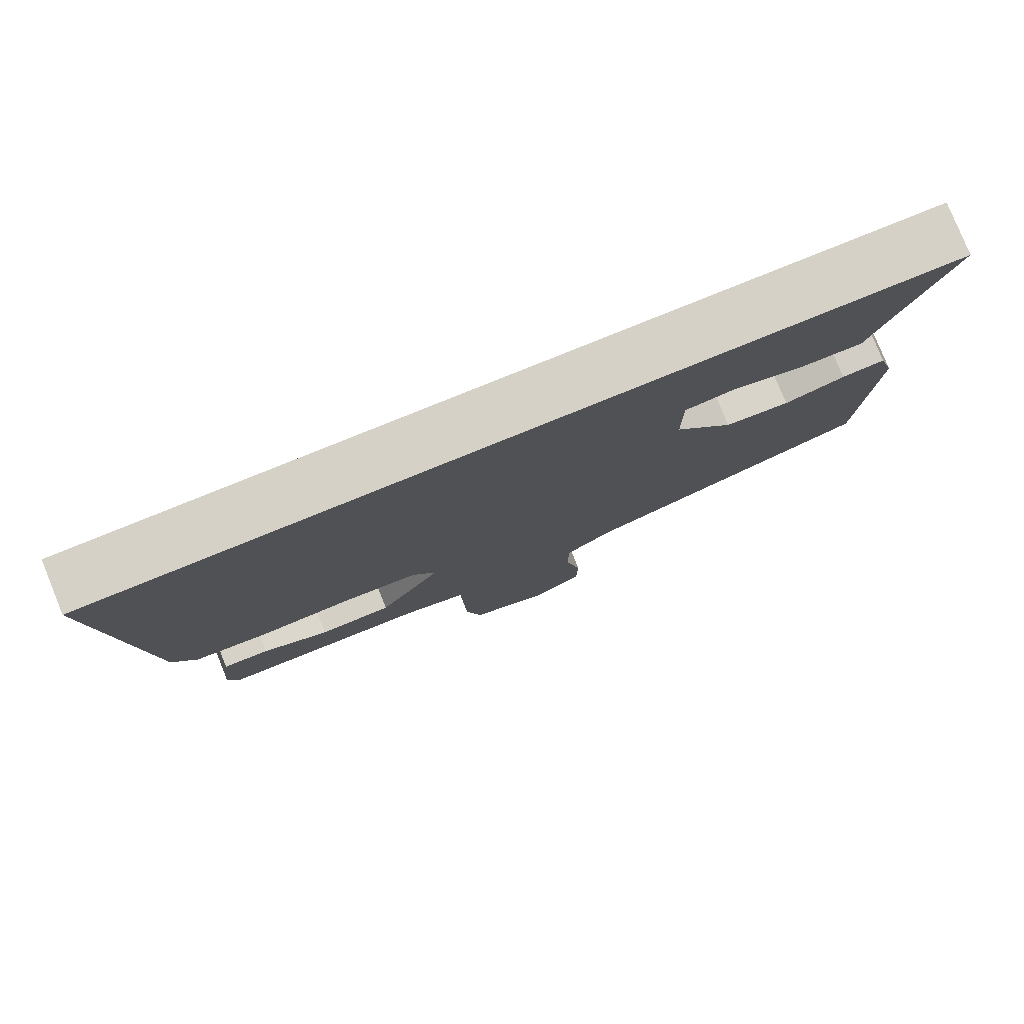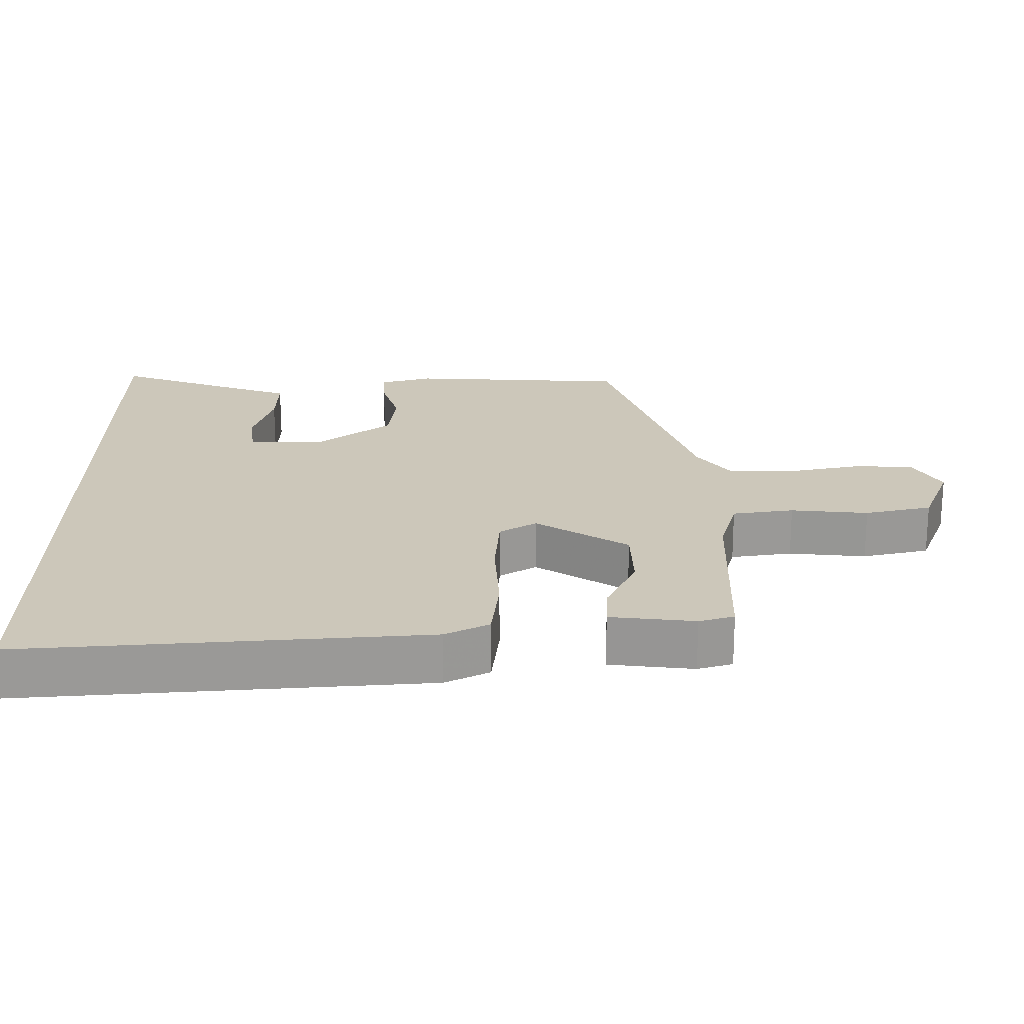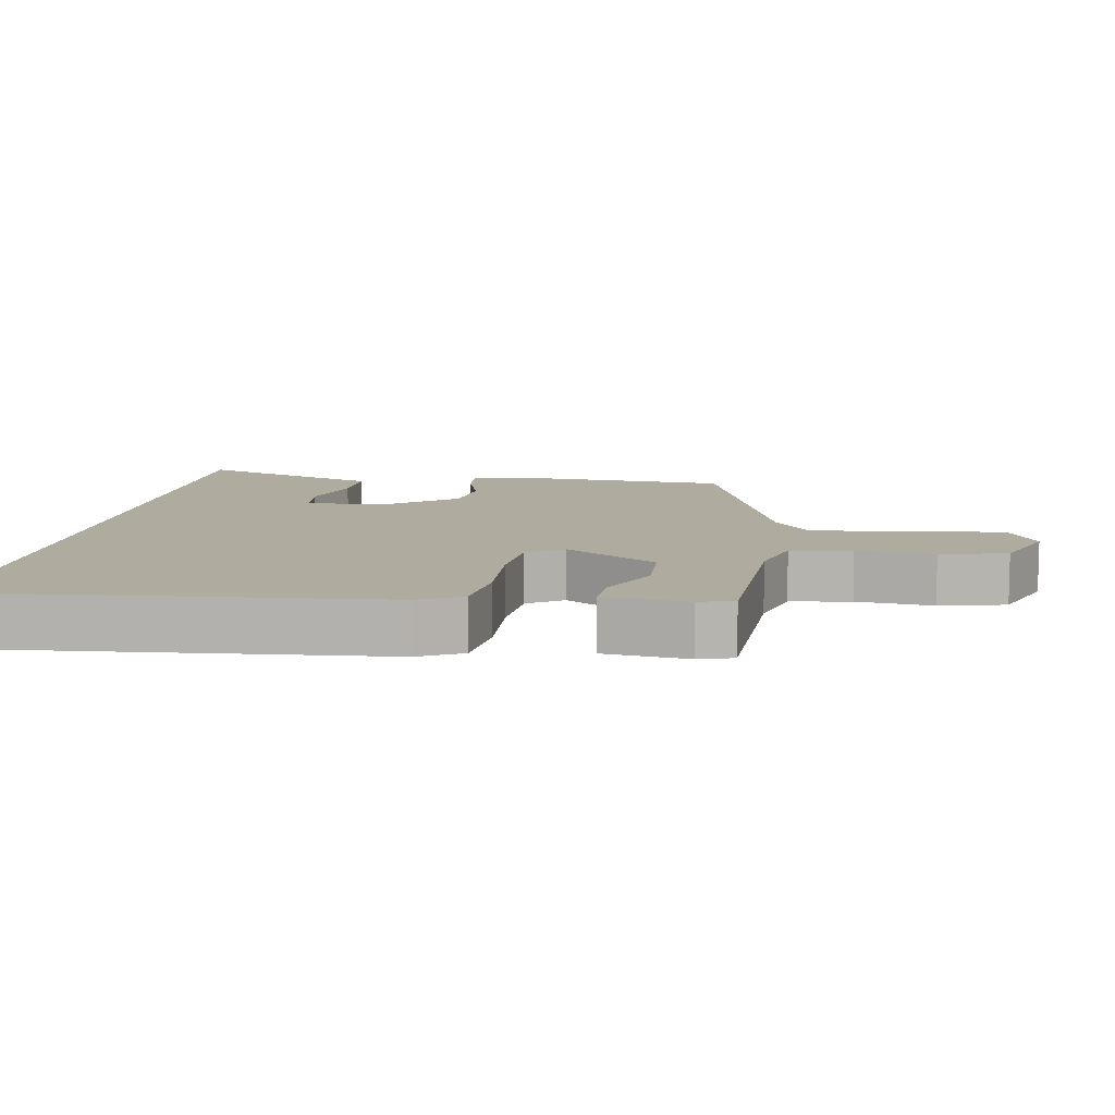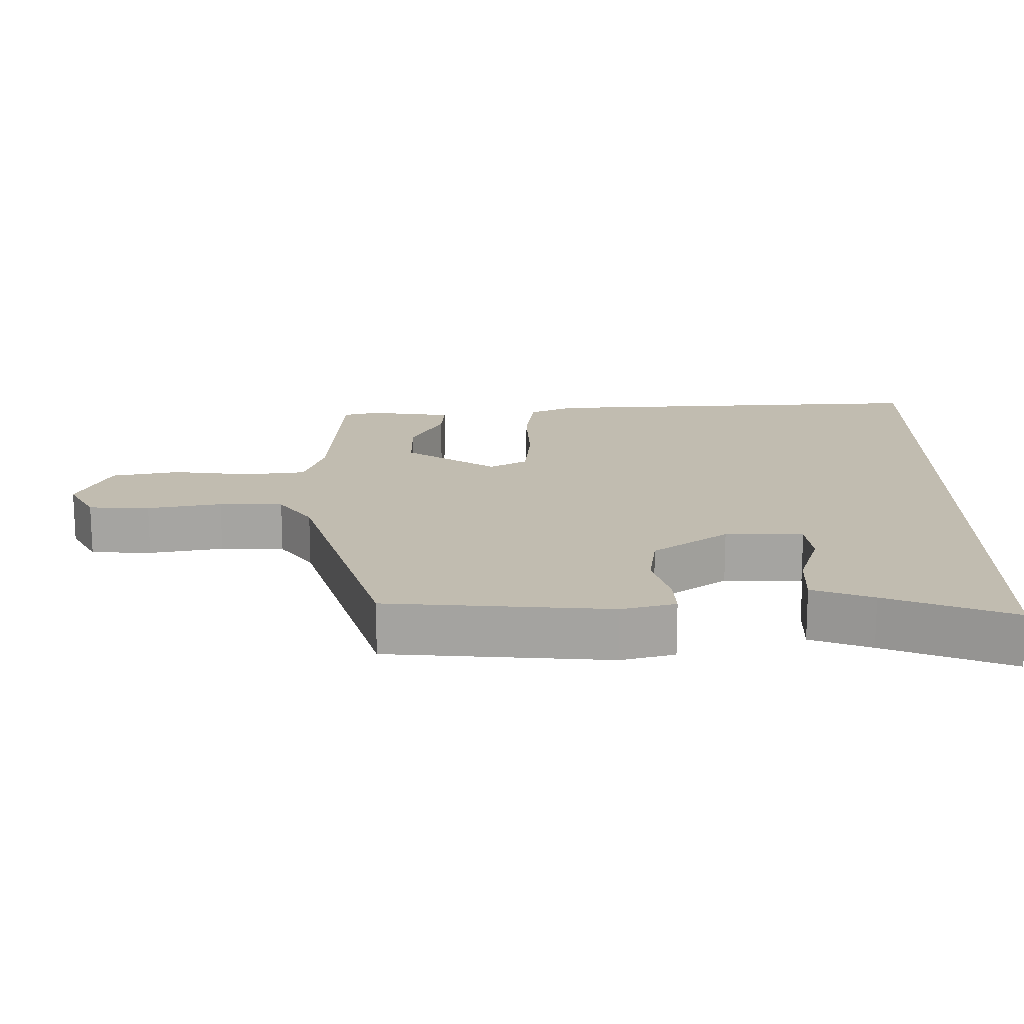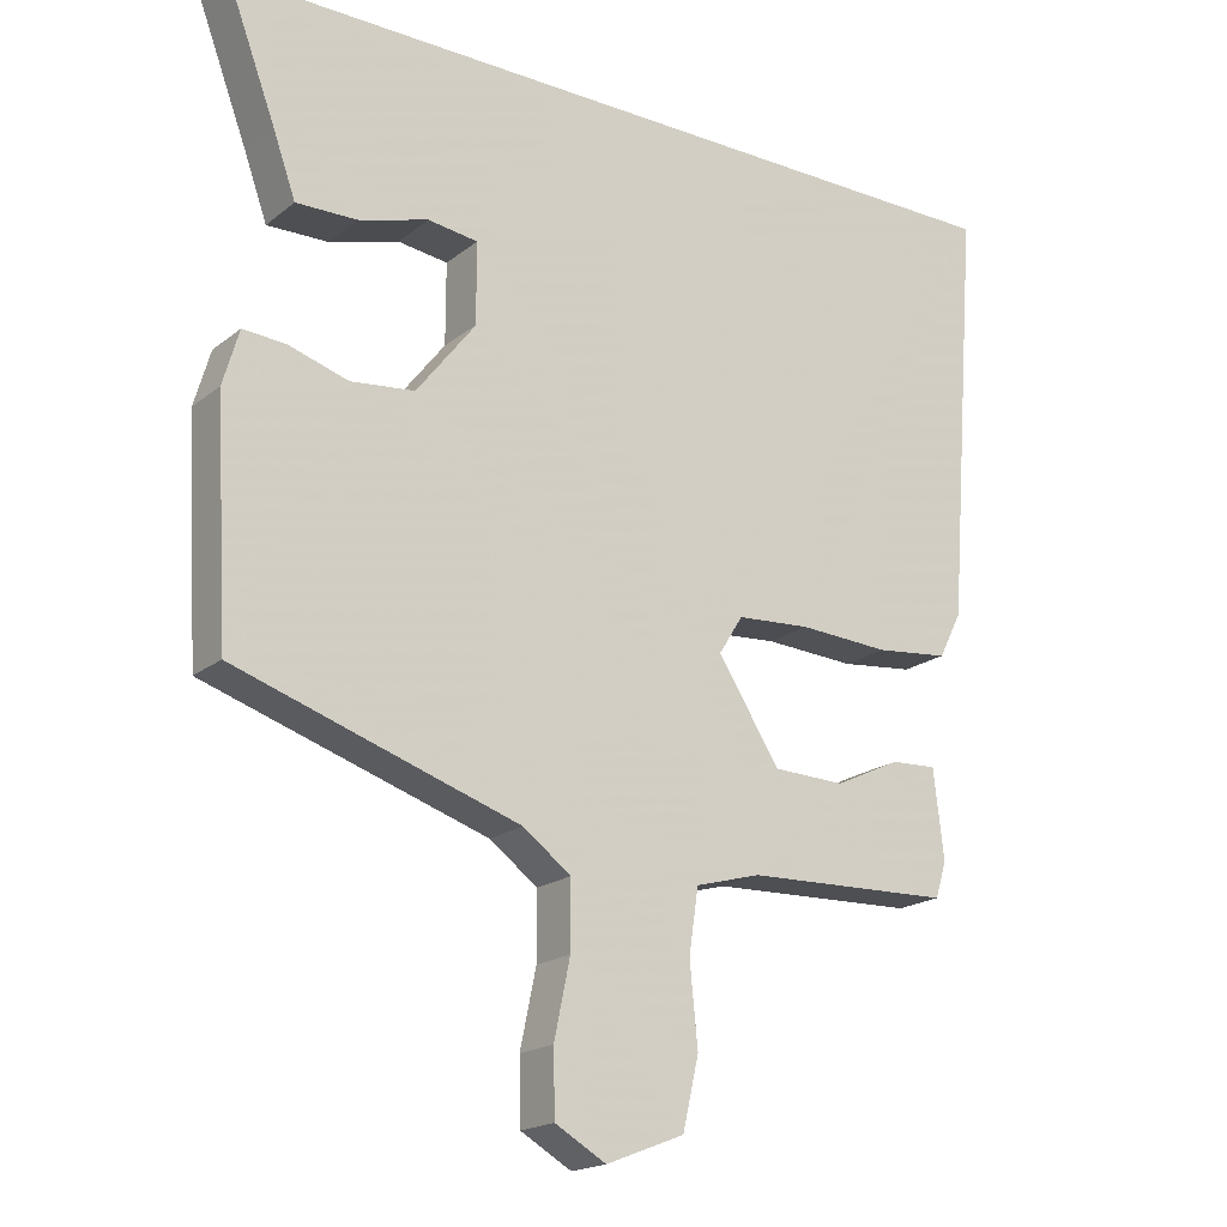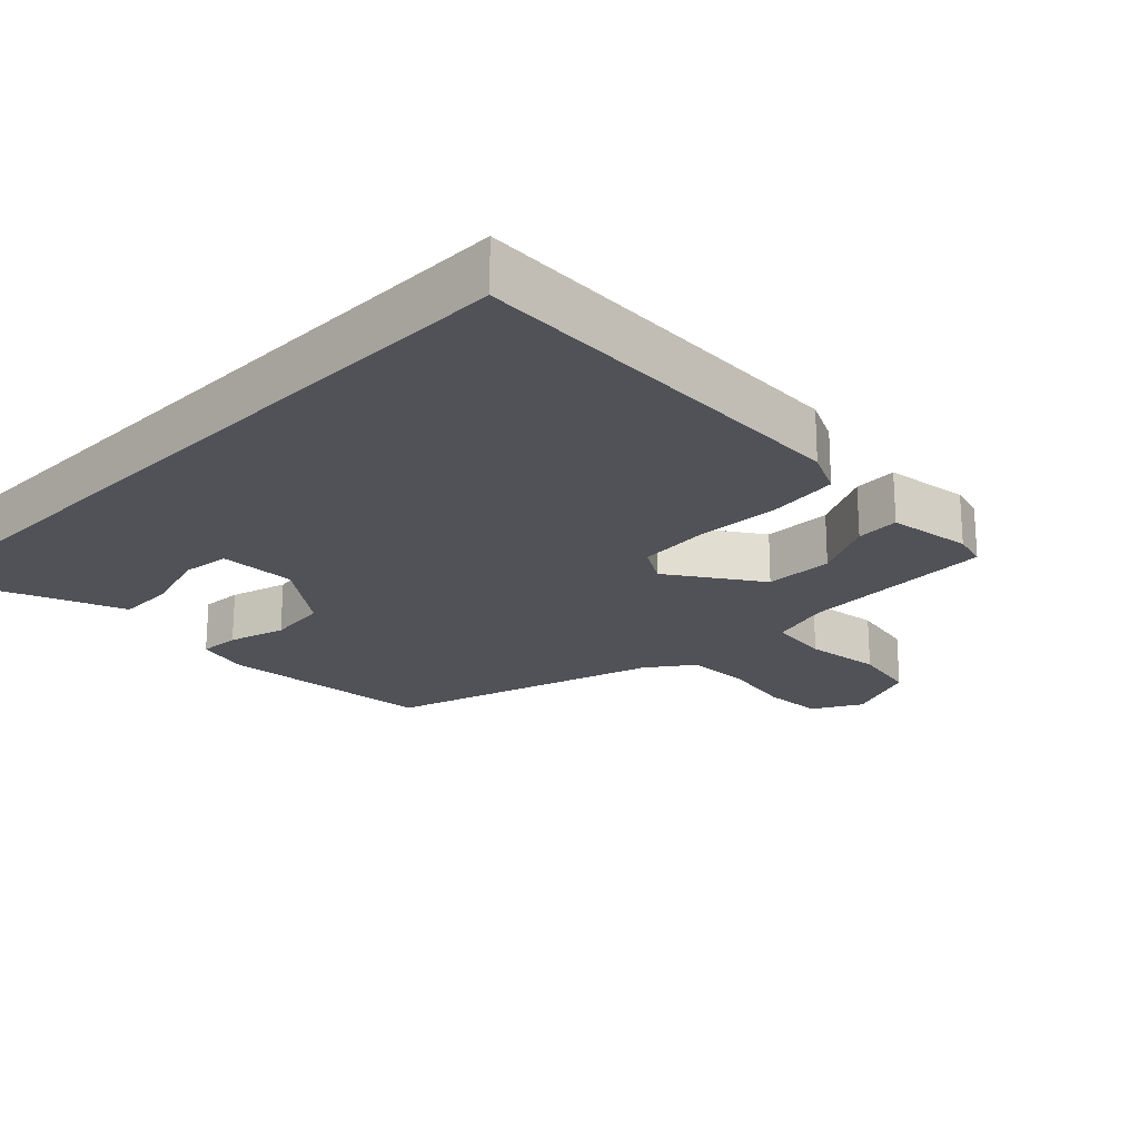
<metadata>
{"format":"obj","ext":"obj","renderer":"f3d","projection":"perspective","resolution":1024,"background":"white","views":[{"elev":79.2,"azim":157.9,"up":"+Z"},{"elev":21.4,"azim":89.8,"up":"+Y"},{"elev":9.7,"azim":99.2,"up":"+Y"},{"elev":16.5,"azim":-89.1,"up":"+Y"},{"elev":-19.0,"azim":-34.9,"up":"+Z"},{"elev":-21.4,"azim":46.1,"up":"+Y"}]}
</metadata>
<code>
v -0.522 0.07 -0.336
v -0.54 0.07 -0.02
v -0.518 0.07 0.056
v -0.459 0.07 0.052
v -0.377 0.07 0.027
v -0.289 0.07 0.037
v -0.208 0.07 0.142
v -0.208 0.07 0.253
v -0.277 0.07 0.262
v -0.373 0.07 0.234
v -0.457 0.07 0.232
v -0.488 0.07 0.319
v -0.556 0.07 0.5
v 0.59 0.07 0.5
v 0.545 0.07 -0.075
v 0.513 0.07 -0.138
v 0.412 0.07 -0.149
v 0.287 0.07 -0.142
v 0.185 0.07 -0.149
v 0.152 0.07 -0.202
v 0.237 0.07 -0.335
v 0.336 0.07 -0.338
v 0.427 0.07 -0.295
v 0.49 0.07 -0.292
v 0.504 0.07 -0.413
v 0.489 0.07 -0.463
v 0.204 0.07 -0.473
v 0.114 0.07 -0.498
v 0.101 0.07 -0.586
v 0.112 0.07 -0.697
v 0.09 0.07 -0.793
v -0.017 0.07 -0.835
v -0.087 0.07 -0.795
v -0.089 0.07 -0.708
v -0.067 0.07 -0.603
v -0.067 0.07 -0.512
v -0.133 0.07 -0.463
v -0.522 0 -0.336
v -0.54 0 -0.02
v -0.518 0 0.056
v -0.459 0 0.052
v -0.377 0 0.027
v -0.289 0 0.037
v -0.208 0 0.142
v -0.208 0 0.253
v -0.277 0 0.262
v -0.373 0 0.234
v -0.457 0 0.232
v -0.488 0 0.319
v -0.556 0 0.5
v 0.59 0 0.5
v 0.545 0 -0.075
v 0.513 0 -0.138
v 0.412 0 -0.149
v 0.287 0 -0.142
v 0.185 0 -0.149
v 0.152 0 -0.202
v 0.237 0 -0.335
v 0.336 0 -0.338
v 0.427 0 -0.295
v 0.49 0 -0.292
v 0.504 0 -0.413
v 0.489 0 -0.463
v 0.204 0 -0.473
v 0.114 0 -0.498
v 0.101 0 -0.586
v 0.112 0 -0.697
v 0.09 0 -0.793
v -0.017 0 -0.835
v -0.087 0 -0.795
v -0.089 0 -0.708
v -0.067 0 -0.603
v -0.067 0 -0.512
v -0.133 0 -0.463
f 33 34 35
f 32 33 35
f 31 32 35
f 30 31 35
f 29 30 35
f 28 29 35 36
f 27 28 36 37
f 25 26 27
f 24 25 27
f 23 24 27
f 22 23 27
f 27 37 1
f 22 27 1
f 21 22 1
f 16 17 18
f 15 16 18
f 14 15 18
f 14 18 19
f 12 13 14
f 9 10 11 12
f 8 9 12 14
f 7 8 14 19
f 3 4 5
f 2 3 5
f 1 2 5
f 21 1 5
f 20 21 5
f 6 7 19 20
f 5 6 20
f 72 71 70
f 72 70 69
f 72 69 68
f 72 68 67
f 72 67 66
f 73 72 66 65
f 74 73 65 64
f 64 63 62
f 64 62 61
f 64 61 60
f 64 60 59
f 38 74 64
f 38 64 59
f 38 59 58
f 55 54 53
f 55 53 52
f 55 52 51
f 56 55 51
f 51 50 49
f 49 48 47 46
f 51 49 46 45
f 56 51 45 44
f 42 41 40
f 42 40 39
f 42 39 38
f 42 38 58
f 42 58 57
f 57 56 44 43
f 57 43 42
f 1 38 39 2
f 2 39 40 3
f 3 40 41 4
f 4 41 42 5
f 5 42 43 6
f 6 43 44 7
f 7 44 45 8
f 8 45 46 9
f 9 46 47 10
f 10 47 48 11
f 11 48 49 12
f 12 49 50 13
f 13 50 51 14
f 14 51 52 15
f 15 52 53 16
f 16 53 54 17
f 17 54 55 18
f 18 55 56 19
f 19 56 57 20
f 20 57 58 21
f 21 58 59 22
f 22 59 60 23
f 23 60 61 24
f 24 61 62 25
f 25 62 63 26
f 26 63 64 27
f 27 64 65 28
f 28 65 66 29
f 29 66 67 30
f 30 67 68 31
f 31 68 69 32
f 32 69 70 33
f 33 70 71 34
f 34 71 72 35
f 35 72 73 36
f 36 73 74 37
f 37 74 38 1

</code>
